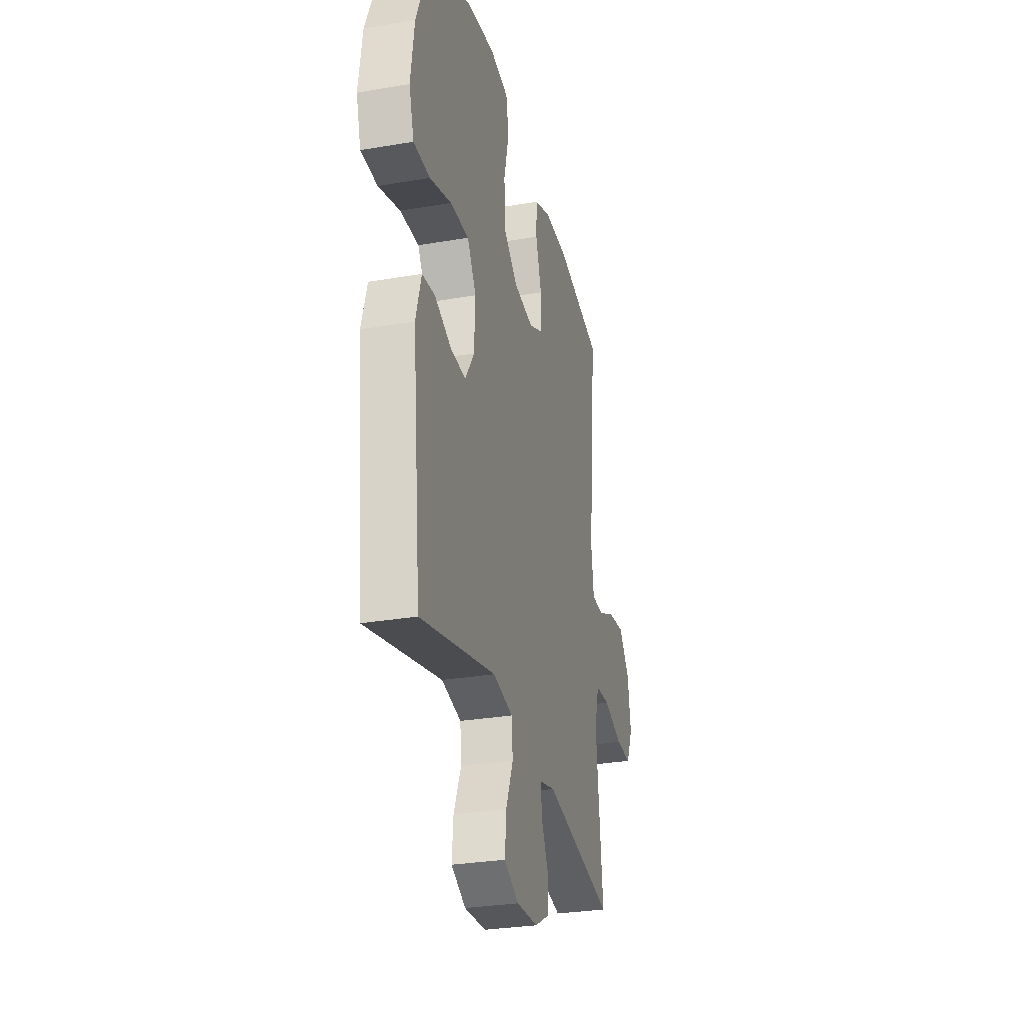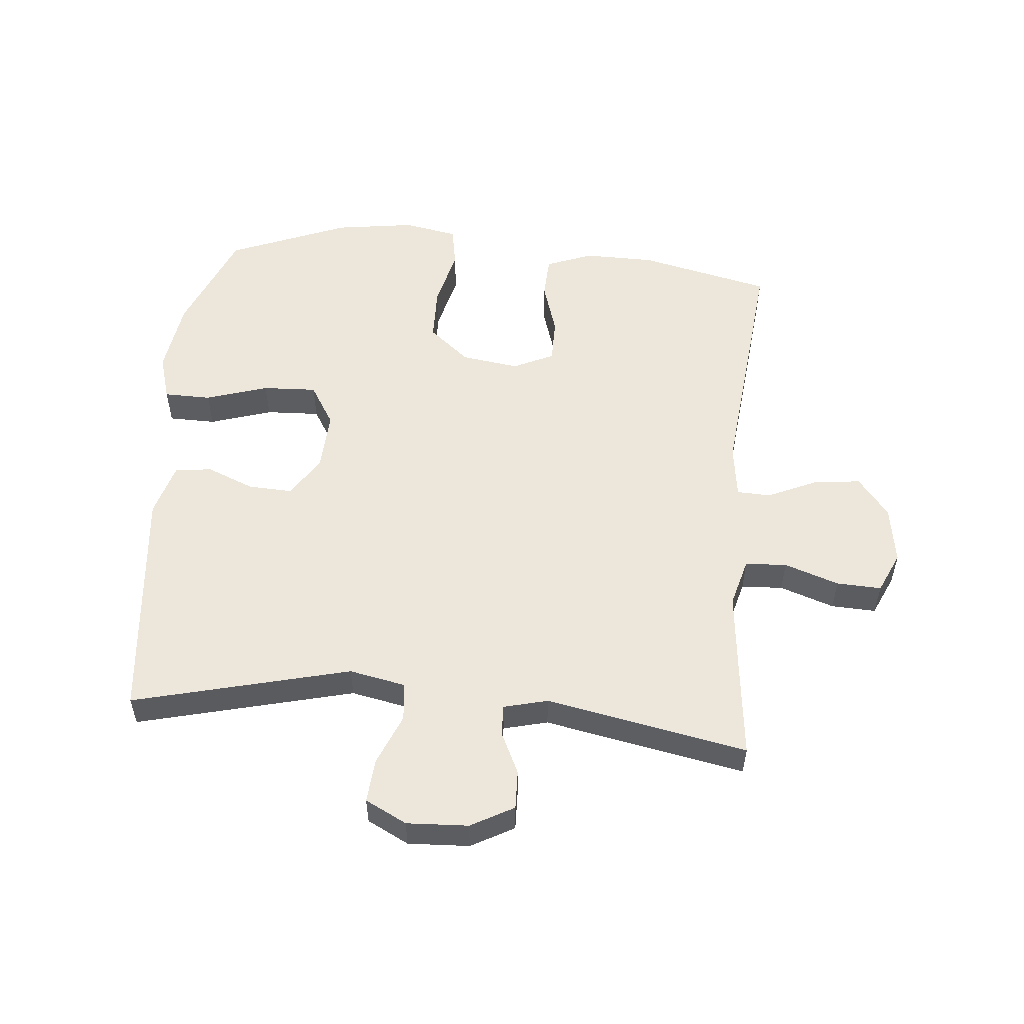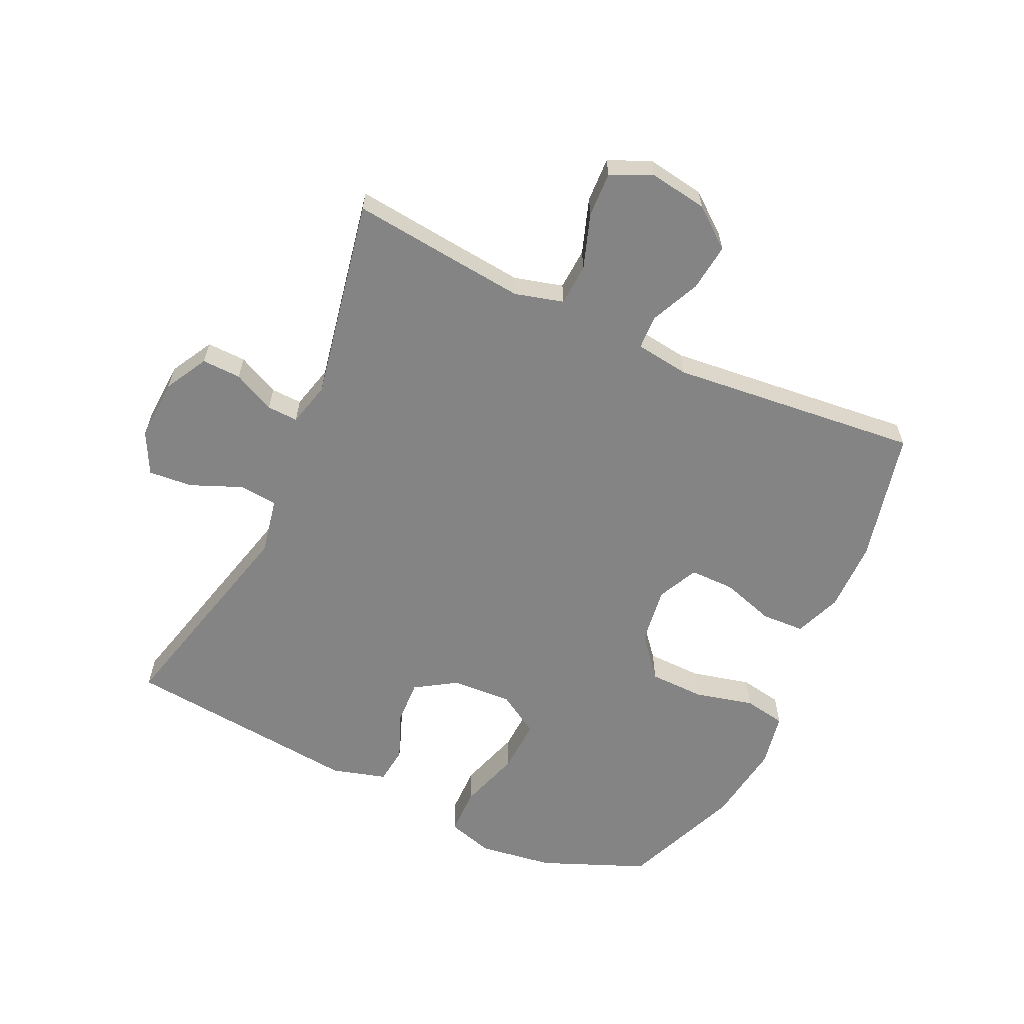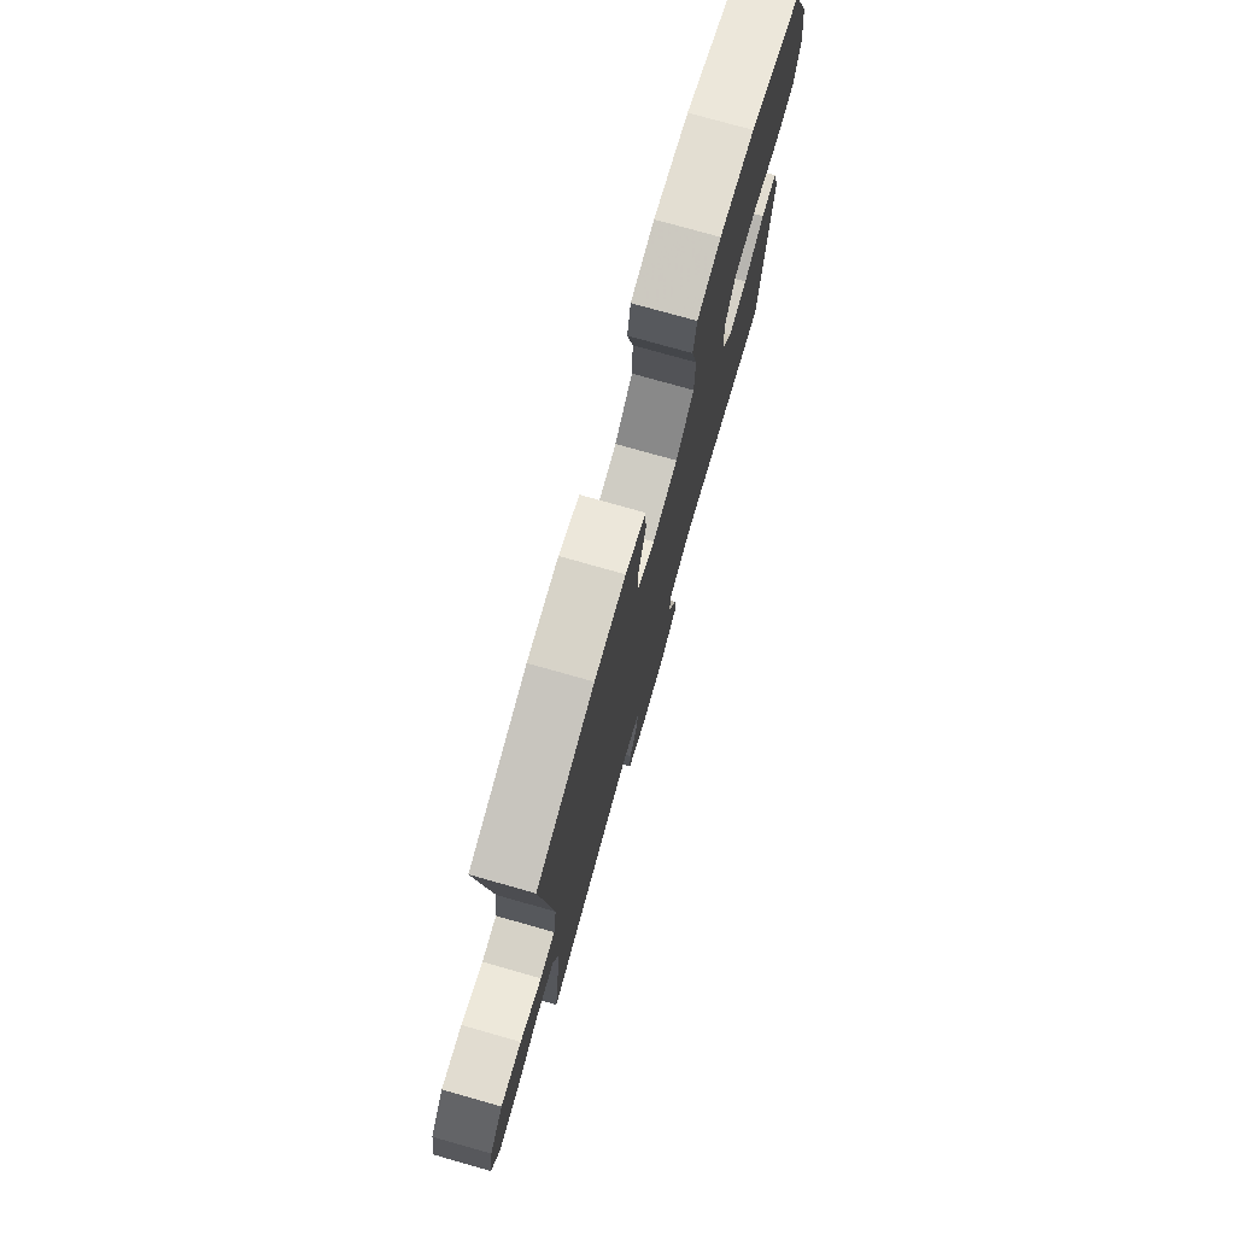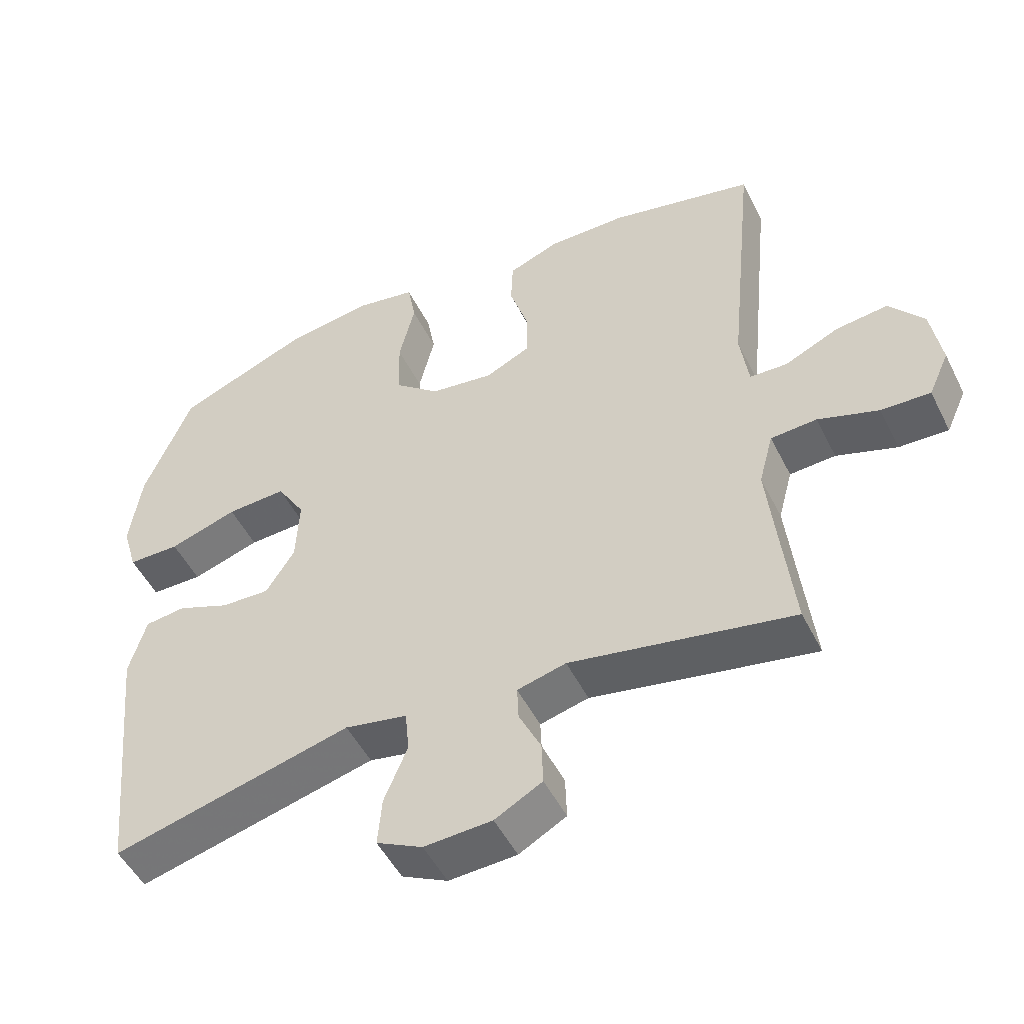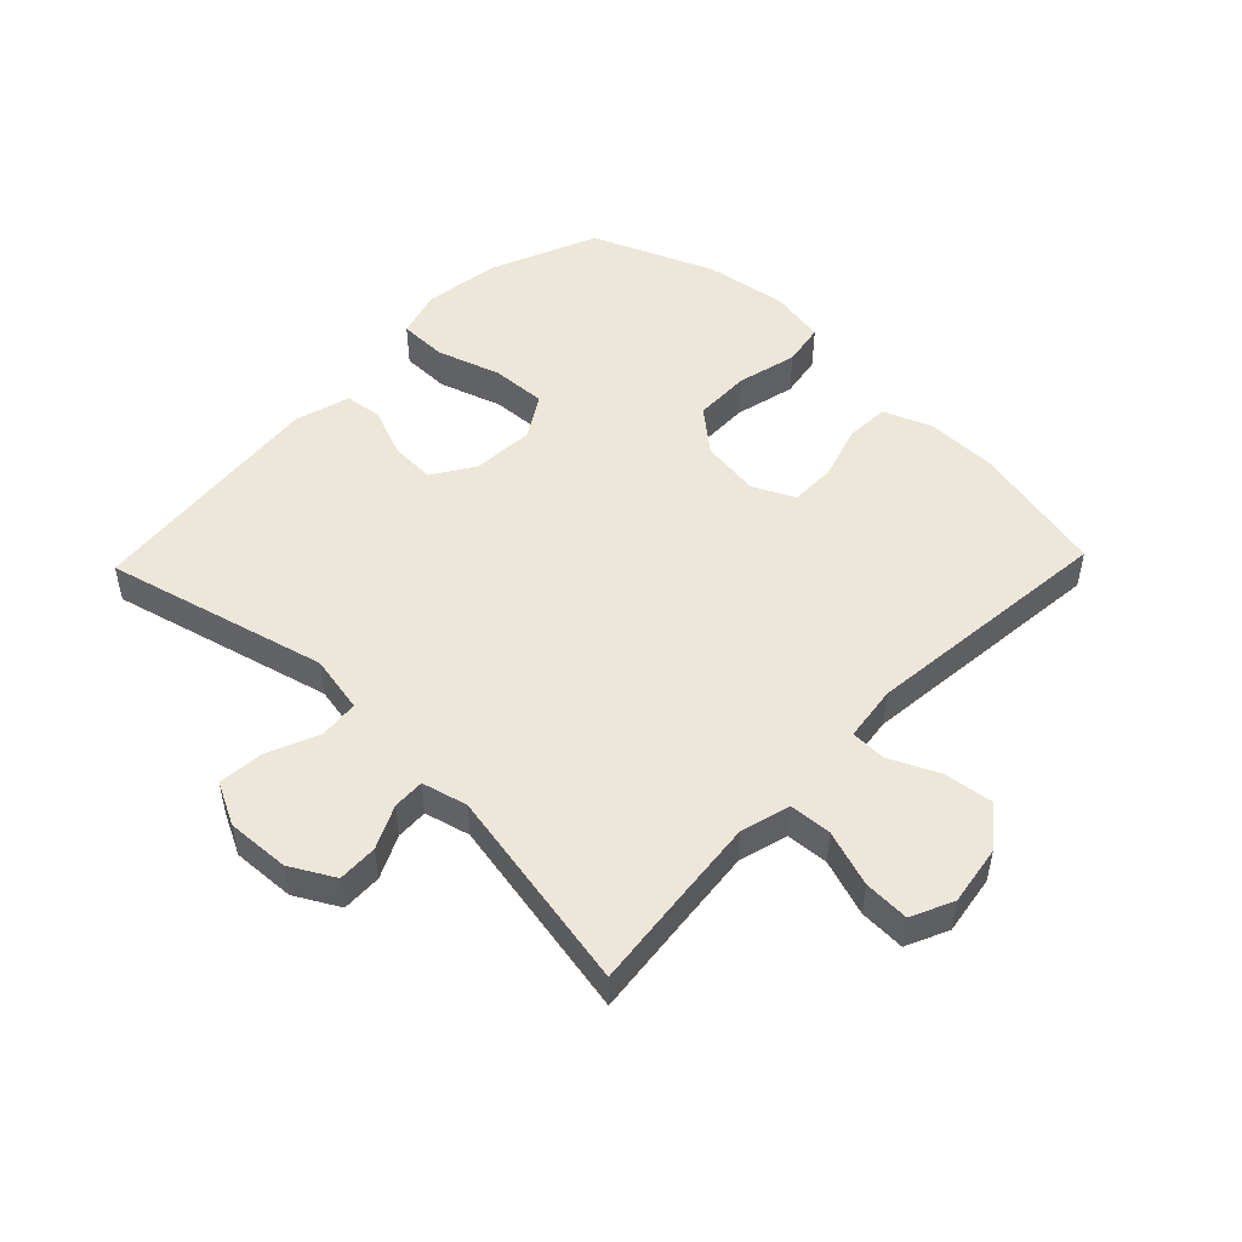
<metadata>
{"format":"obj","ext":"obj","renderer":"f3d","projection":"perspective","resolution":1024,"background":"white","views":[{"elev":-29.3,"azim":104.2,"up":"+Z"},{"elev":54.1,"azim":-174.7,"up":"+Y"},{"elev":-61.5,"azim":-114.9,"up":"+Y"},{"elev":76.3,"azim":-74.2,"up":"+Z"},{"elev":-50.3,"azim":-154.0,"up":"+Z"},{"elev":50.0,"azim":-136.1,"up":"+Y"}]}
</metadata>
<code>
v -0.5 0.07 -0.5
v -0.482 0.07 -0.338
v -0.469 0.07 -0.216
v -0.49 0.07 -0.138
v -0.557 0.07 -0.134
v -0.645 0.07 -0.164
v -0.717 0.07 -0.167
v -0.747 0.07 -0.101
v -0.732 0.07 -0.007
v -0.682 0.07 0.056
v -0.606 0.07 0.047
v -0.527 0.07 0.011
v -0.472 0.07 0.013
v -0.46 0.07 0.1
v -0.5 0.07 0.5
v -0.288 0.07 0.548
v -0.174 0.07 0.549
v -0.099 0.07 0.52
v -0.096 0.07 0.451
v -0.123 0.07 0.365
v -0.123 0.07 0.293
v -0.058 0.07 0.262
v 0.035 0.07 0.275
v 0.101 0.07 0.33
v 0.103 0.07 0.419
v 0.08 0.07 0.514
v 0.092 0.07 0.581
v 0.179 0.07 0.597
v 0.308 0.07 0.578
v 0.5 0.07 0.5
v 0.569 0.07 0.332
v 0.586 0.07 0.213
v 0.564 0.07 0.138
v 0.488 0.07 0.137
v 0.388 0.07 0.169
v 0.301 0.07 0.173
v 0.26 0.07 0.106
v 0.265 0.07 0.009
v 0.307 0.07 -0.057
v 0.378 0.07 -0.054
v 0.455 0.07 -0.023
v 0.514 0.07 -0.03
v 0.539 0.07 -0.117
v 0.5 0.07 -0.5
v 0.151 0.07 -0.412
v 0.06 0.07 -0.43
v 0.054 0.07 -0.492
v 0.088 0.07 -0.574
v 0.094 0.07 -0.645
v 0.027 0.07 -0.679
v -0.072 0.07 -0.674
v -0.141 0.07 -0.636
v -0.139 0.07 -0.573
v -0.107 0.07 -0.506
v -0.105 0.07 -0.456
v -0.176 0.07 -0.438
v -0.5 0 -0.5
v -0.482 0 -0.338
v -0.469 0 -0.216
v -0.49 0 -0.138
v -0.557 0 -0.134
v -0.645 0 -0.164
v -0.717 0 -0.167
v -0.747 0 -0.101
v -0.732 0 -0.007
v -0.682 0 0.056
v -0.606 0 0.047
v -0.527 0 0.011
v -0.472 0 0.013
v -0.46 0 0.1
v -0.5 0 0.5
v -0.288 0 0.548
v -0.174 0 0.549
v -0.099 0 0.52
v -0.096 0 0.451
v -0.123 0 0.365
v -0.123 0 0.293
v -0.058 0 0.262
v 0.035 0 0.275
v 0.101 0 0.33
v 0.103 0 0.419
v 0.08 0 0.514
v 0.092 0 0.581
v 0.179 0 0.597
v 0.308 0 0.578
v 0.5 0 0.5
v 0.569 0 0.332
v 0.586 0 0.213
v 0.564 0 0.138
v 0.488 0 0.137
v 0.388 0 0.169
v 0.301 0 0.173
v 0.26 0 0.106
v 0.265 0 0.009
v 0.307 0 -0.057
v 0.378 0 -0.054
v 0.455 0 -0.023
v 0.514 0 -0.03
v 0.539 0 -0.117
v 0.5 0 -0.5
v 0.151 0 -0.412
v 0.06 0 -0.43
v 0.054 0 -0.492
v 0.088 0 -0.574
v 0.094 0 -0.645
v 0.027 0 -0.679
v -0.072 0 -0.674
v -0.141 0 -0.636
v -0.139 0 -0.573
v -0.107 0 -0.506
v -0.105 0 -0.456
v -0.176 0 -0.438
f 52 53 54
f 51 52 54
f 50 51 54
f 49 50 54
f 48 49 54
f 47 48 54
f 46 47 54 55
f 45 46 55 56
f 43 44 45
f 42 43 45
f 41 42 45
f 40 41 45
f 39 40 45 56
f 33 34 35
f 32 33 35
f 31 32 35
f 30 31 35
f 29 30 35
f 28 29 35
f 27 28 35
f 26 27 35
f 25 26 35
f 24 25 35 36
f 23 24 36 37
f 18 19 20
f 17 18 20
f 16 17 20
f 15 16 20
f 14 15 20
f 13 14 20 21
f 10 11 12
f 9 10 12
f 8 9 12
f 7 8 12
f 6 7 12
f 5 6 12
f 4 5 12 13
f 13 21 22
f 4 13 22
f 3 4 22
f 56 1 2
f 39 56 2
f 38 39 2
f 23 37 38
f 22 23 38
f 3 22 38
f 2 3 38
f 110 109 108
f 110 108 107
f 110 107 106
f 110 106 105
f 110 105 104
f 110 104 103
f 111 110 103 102
f 112 111 102 101
f 101 100 99
f 101 99 98
f 101 98 97
f 101 97 96
f 112 101 96 95
f 91 90 89
f 91 89 88
f 91 88 87
f 91 87 86
f 91 86 85
f 91 85 84
f 91 84 83
f 91 83 82
f 91 82 81
f 92 91 81 80
f 93 92 80 79
f 76 75 74
f 76 74 73
f 76 73 72
f 76 72 71
f 76 71 70
f 77 76 70 69
f 68 67 66
f 68 66 65
f 68 65 64
f 68 64 63
f 68 63 62
f 68 62 61
f 69 68 61 60
f 78 77 69
f 78 69 60
f 78 60 59
f 58 57 112
f 58 112 95
f 58 95 94
f 94 93 79
f 94 79 78
f 94 78 59
f 94 59 58
f 1 57 58 2
f 2 58 59 3
f 3 59 60 4
f 4 60 61 5
f 5 61 62 6
f 6 62 63 7
f 7 63 64 8
f 8 64 65 9
f 9 65 66 10
f 10 66 67 11
f 11 67 68 12
f 12 68 69 13
f 13 69 70 14
f 14 70 71 15
f 15 71 72 16
f 16 72 73 17
f 17 73 74 18
f 18 74 75 19
f 19 75 76 20
f 20 76 77 21
f 21 77 78 22
f 22 78 79 23
f 23 79 80 24
f 24 80 81 25
f 25 81 82 26
f 26 82 83 27
f 27 83 84 28
f 28 84 85 29
f 29 85 86 30
f 30 86 87 31
f 31 87 88 32
f 32 88 89 33
f 33 89 90 34
f 34 90 91 35
f 35 91 92 36
f 36 92 93 37
f 37 93 94 38
f 38 94 95 39
f 39 95 96 40
f 40 96 97 41
f 41 97 98 42
f 42 98 99 43
f 43 99 100 44
f 44 100 101 45
f 45 101 102 46
f 46 102 103 47
f 47 103 104 48
f 48 104 105 49
f 49 105 106 50
f 50 106 107 51
f 51 107 108 52
f 52 108 109 53
f 53 109 110 54
f 54 110 111 55
f 55 111 112 56
f 56 112 57 1

</code>
